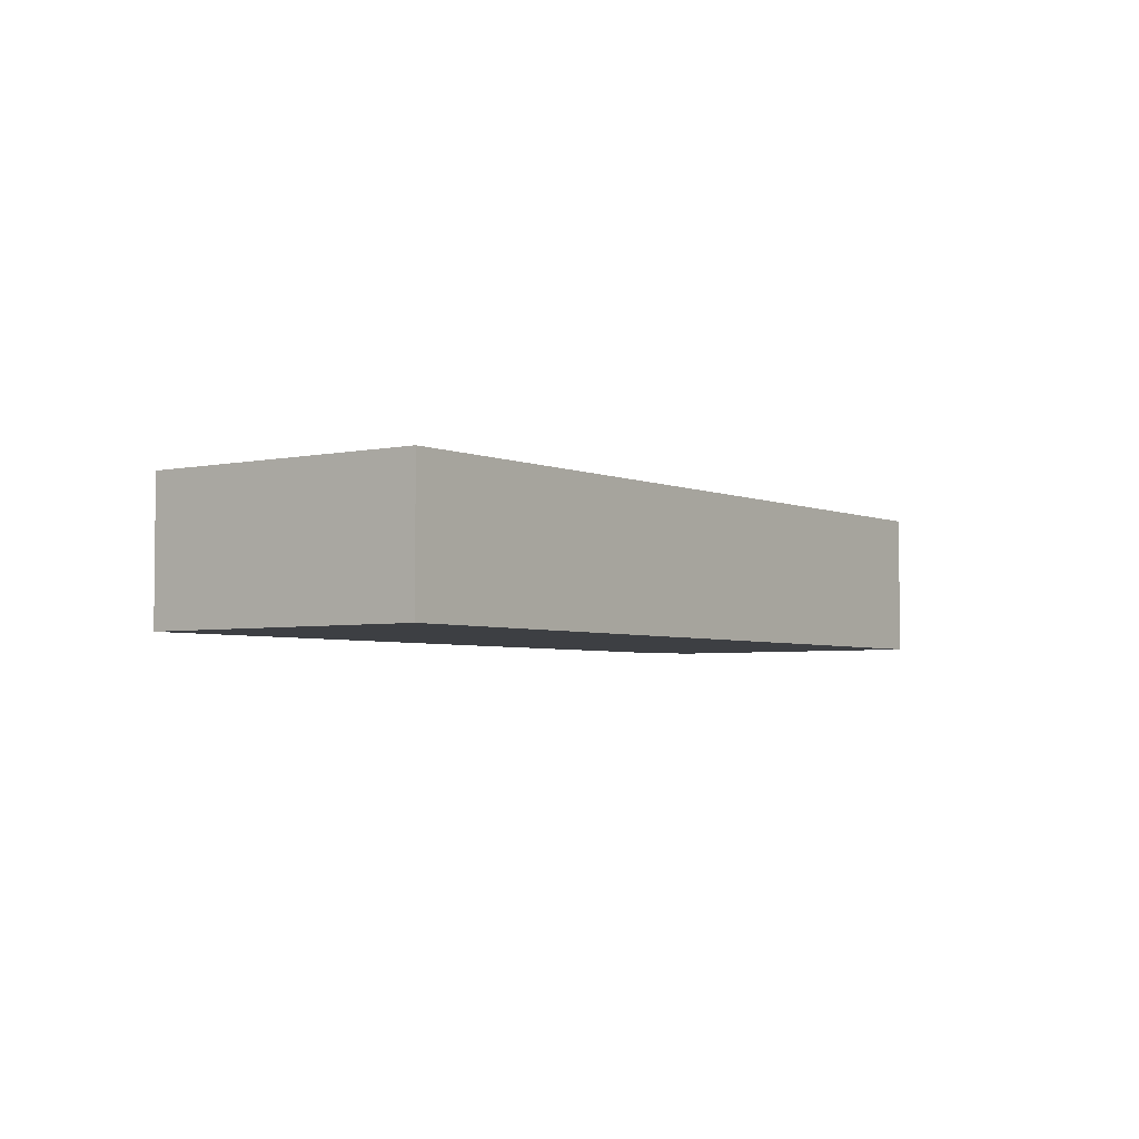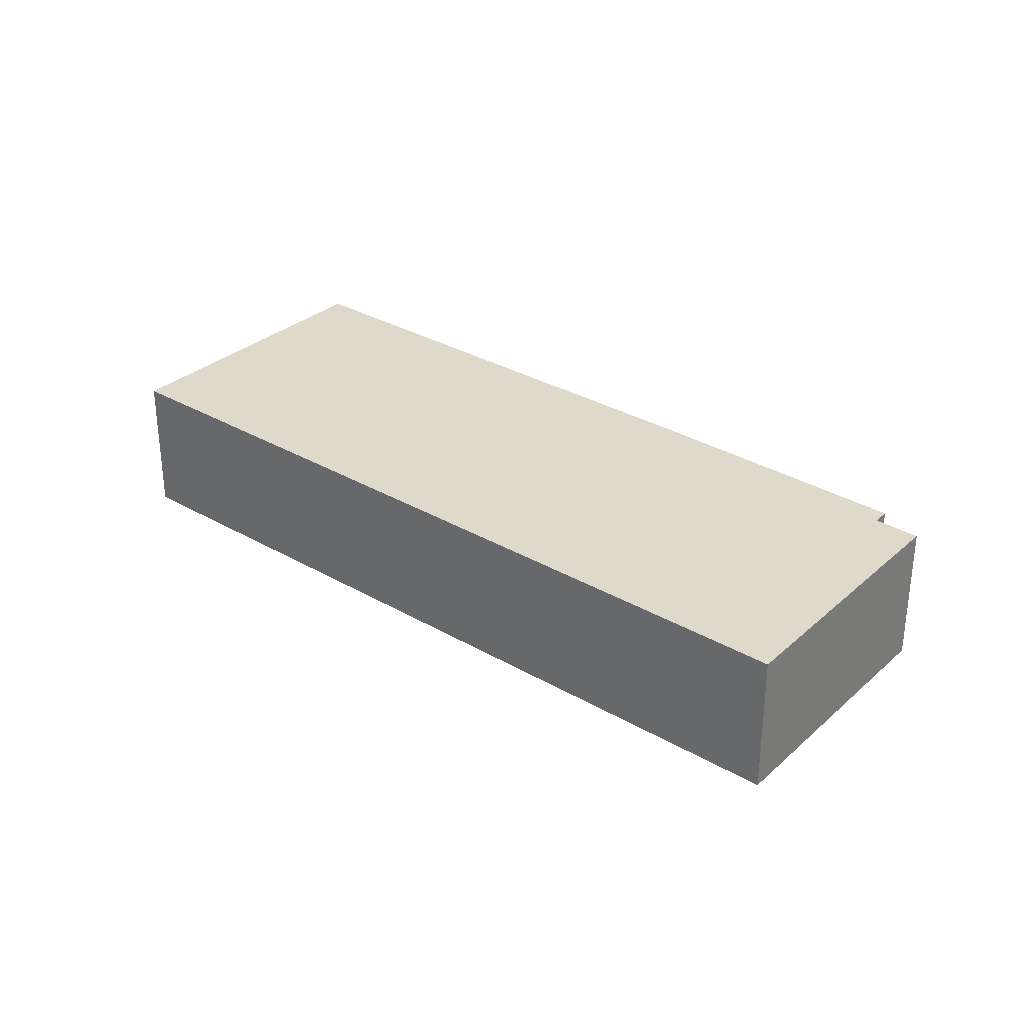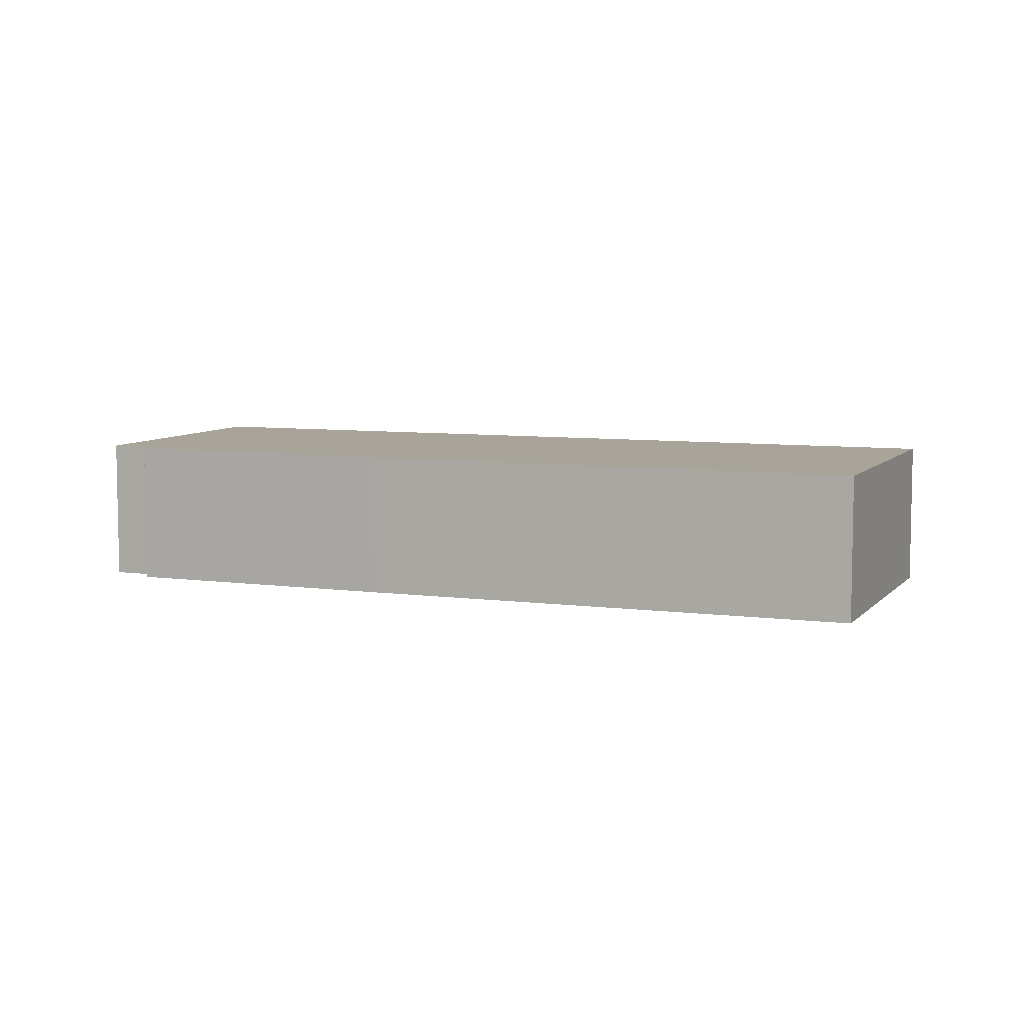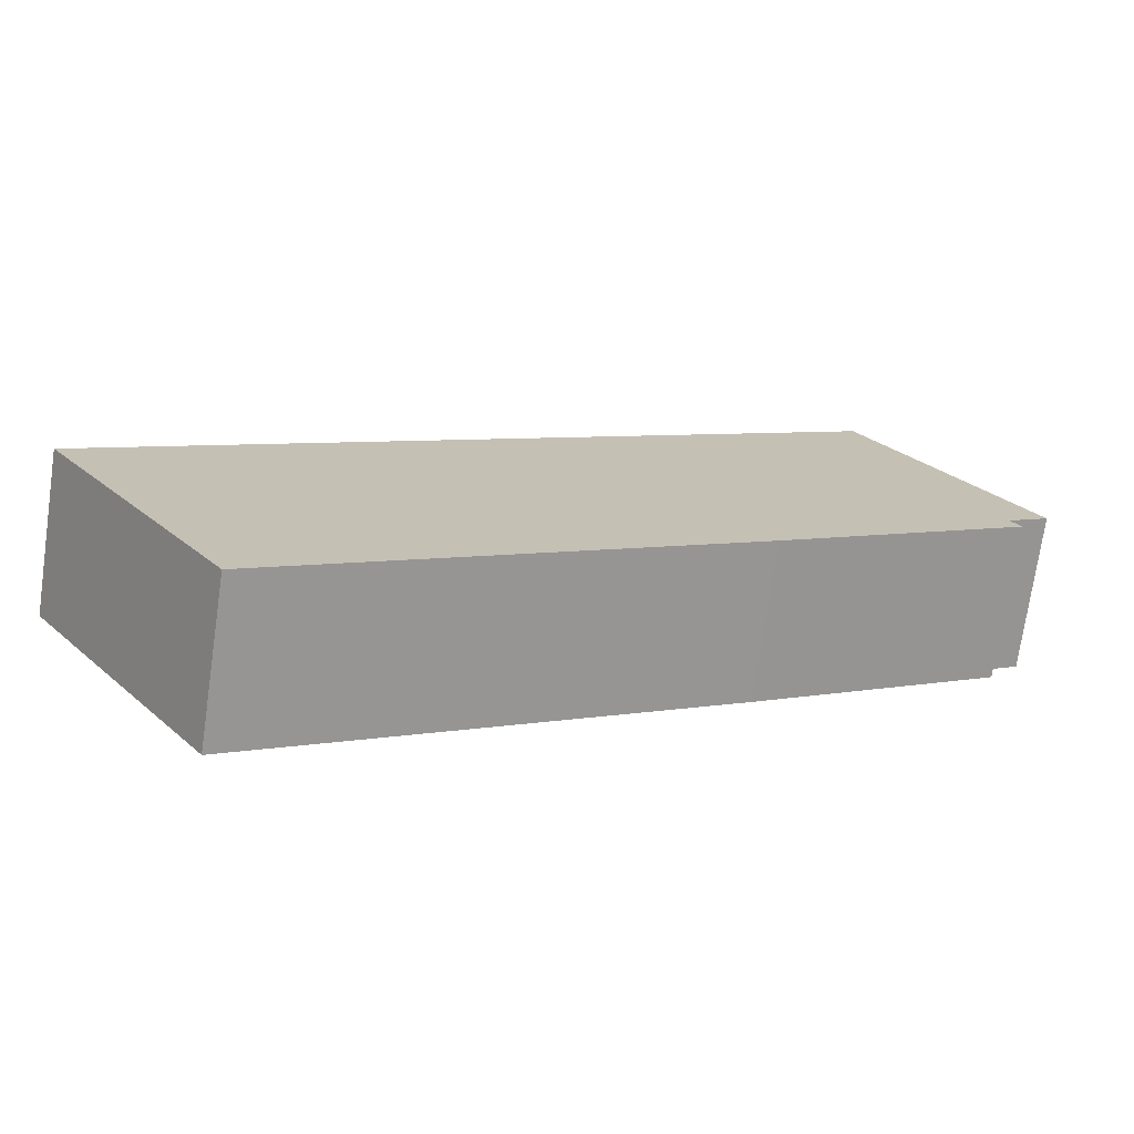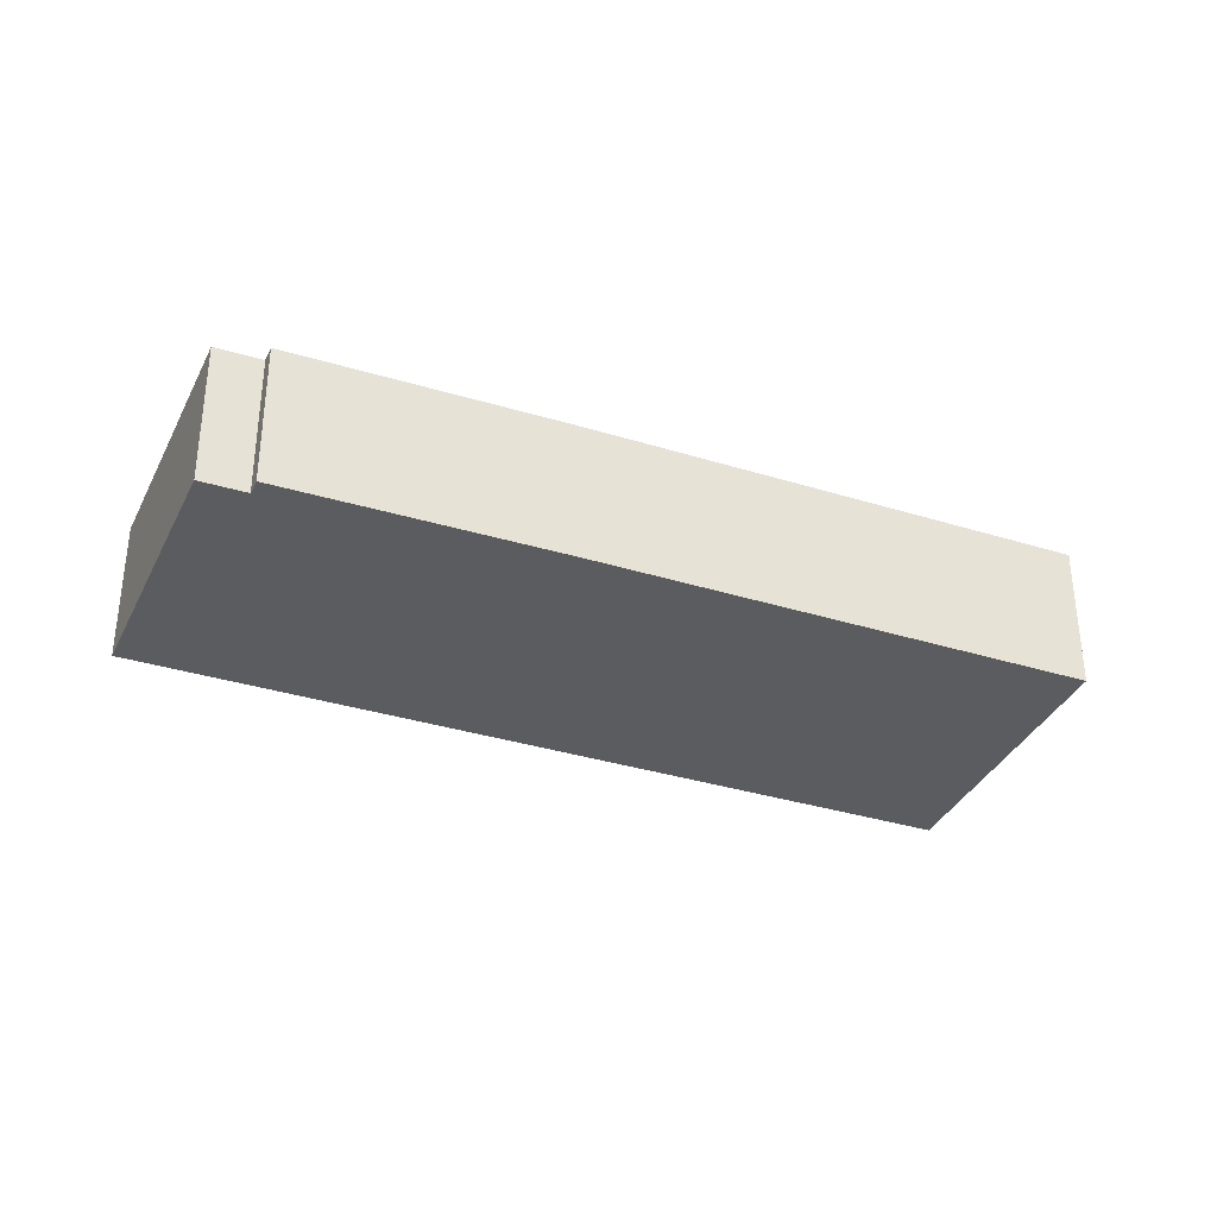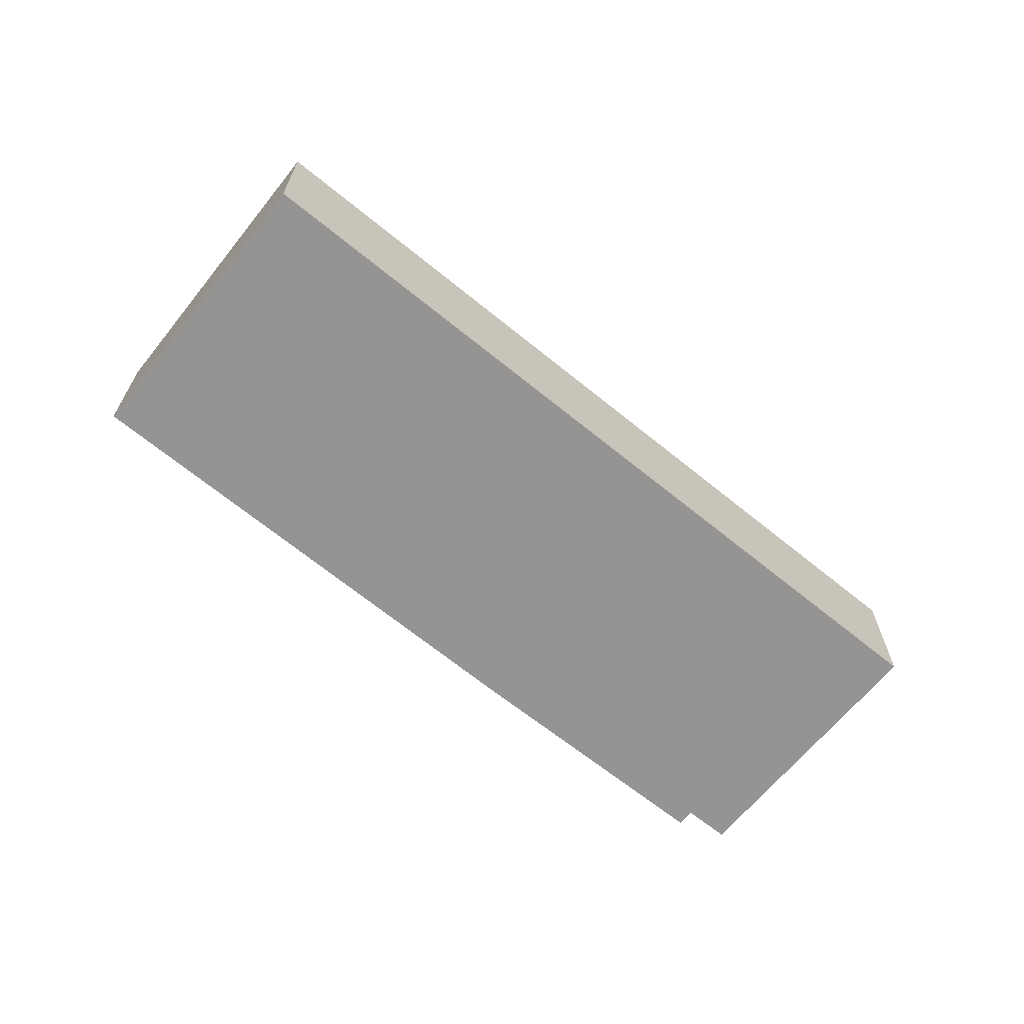
<metadata>
{"format":"obj","ext":"obj","renderer":"f3d","projection":"perspective","resolution":1024,"background":"white","views":[{"elev":-3.9,"azim":-87.4,"up":"+Y"},{"elev":31.7,"azim":6.2,"up":"+Y"},{"elev":7.1,"azim":168.1,"up":"+Y"},{"elev":-72.9,"azim":-8.2,"up":"+Z"},{"elev":-34.6,"azim":124.2,"up":"+Y"},{"elev":-67.2,"azim":-72.4,"up":"+Y"}]}
</metadata>
<code>
v  7.475 6.414 -11.13
v  12.72 6.414 -7.912
v  7.568 6.414 -11.27
v  0 6.414 3.927e-16
v  14.88 6.414 9.737
v  26.64 6.414 1.157
v  36.99 6.414 8.104
v  26.28 6.414 17.2
v  36.57 6.414 8.761
v  38.33 6.414 9.936
v  31.45 6.414 20.58
v  33.8 6.414 17.09
v  31.54 6.414 20.64
v  7.568 6.901e-16 -11.27
v  0 0 0
v  7.475 6.817e-16 -11.13
v  14.88 -5.962e-16 9.737
v  26.28 -1.053e-15 17.2
v  31.45 -1.26e-15 20.58
v  31.54 -1.264e-15 20.64
v  33.8 -1.046e-15 17.09
v  38.33 -6.084e-16 9.936
v  36.57 -5.365e-16 8.761
v  36.99 -4.962e-16 8.104
v  26.64 -7.085e-17 1.157
v  12.72 4.845e-16 -7.912
g defaultobject
f 1 2 3
f 2 1 4
f 2 4 5
f 2 5 6
f 6 5 7
f 7 5 8
f 7 8 9
f 9 8 10
f 10 8 11
f 10 11 12
f 12 11 13
f 14 1 3
f 1 14 4
f 4 14 15
f 15 14 16
f 15 5 4
f 5 15 17
f 5 17 8
f 8 17 18
f 8 18 11
f 11 18 19
f 11 19 13
f 13 19 20
f 20 12 13
f 12 20 10
f 10 20 21
f 10 21 22
f 23 7 9
f 7 23 24
f 22 9 10
f 9 22 23
f 24 6 7
f 6 24 25
f 6 25 2
f 2 25 26
f 2 26 3
f 3 26 14
f 19 21 20
f 21 19 18
f 21 18 22
f 22 18 23
f 23 18 17
f 23 17 24
f 24 17 25
f 25 17 15
f 25 15 26
f 26 15 14
f 14 15 16

</code>
